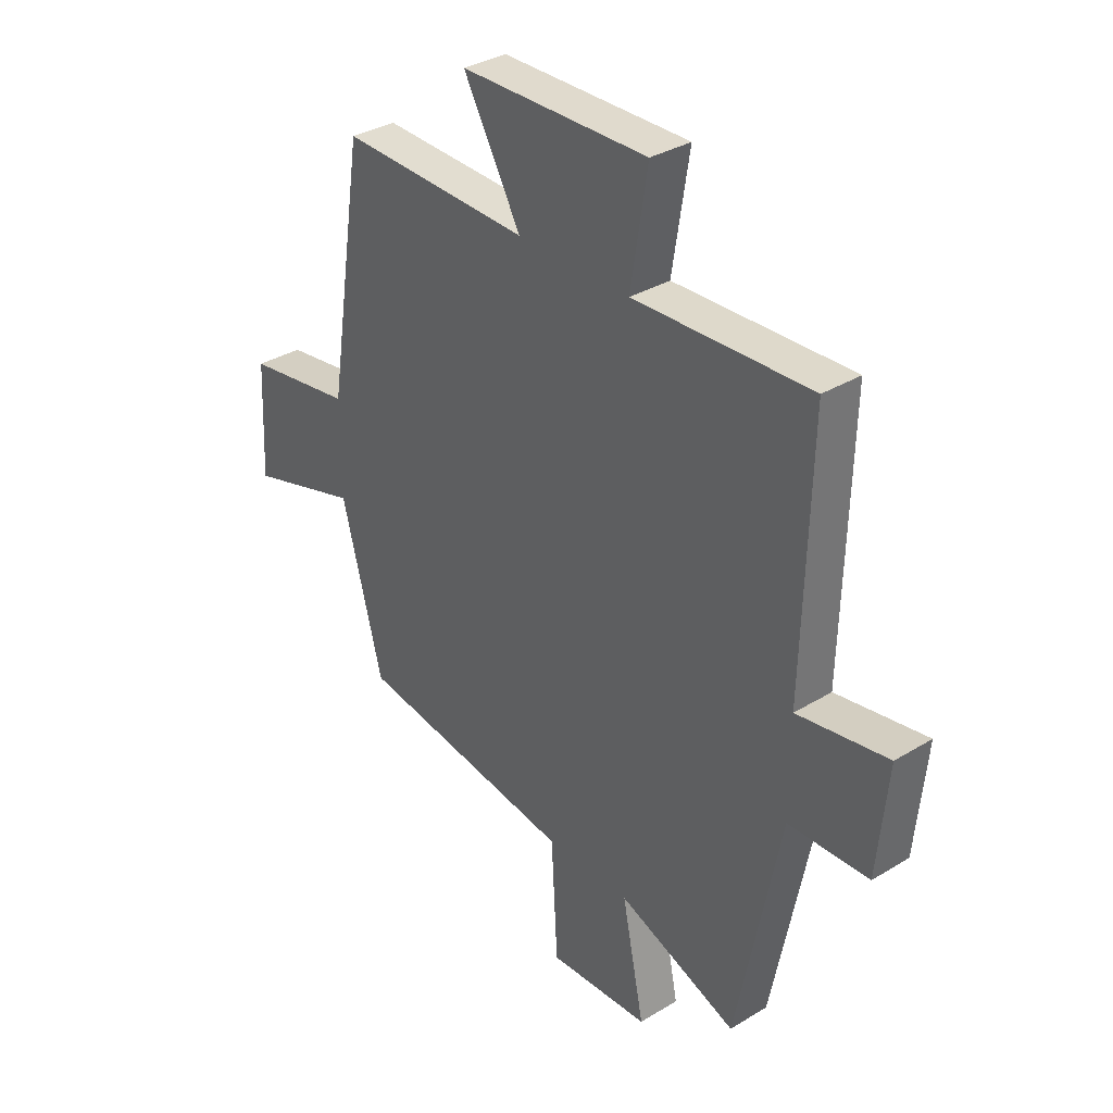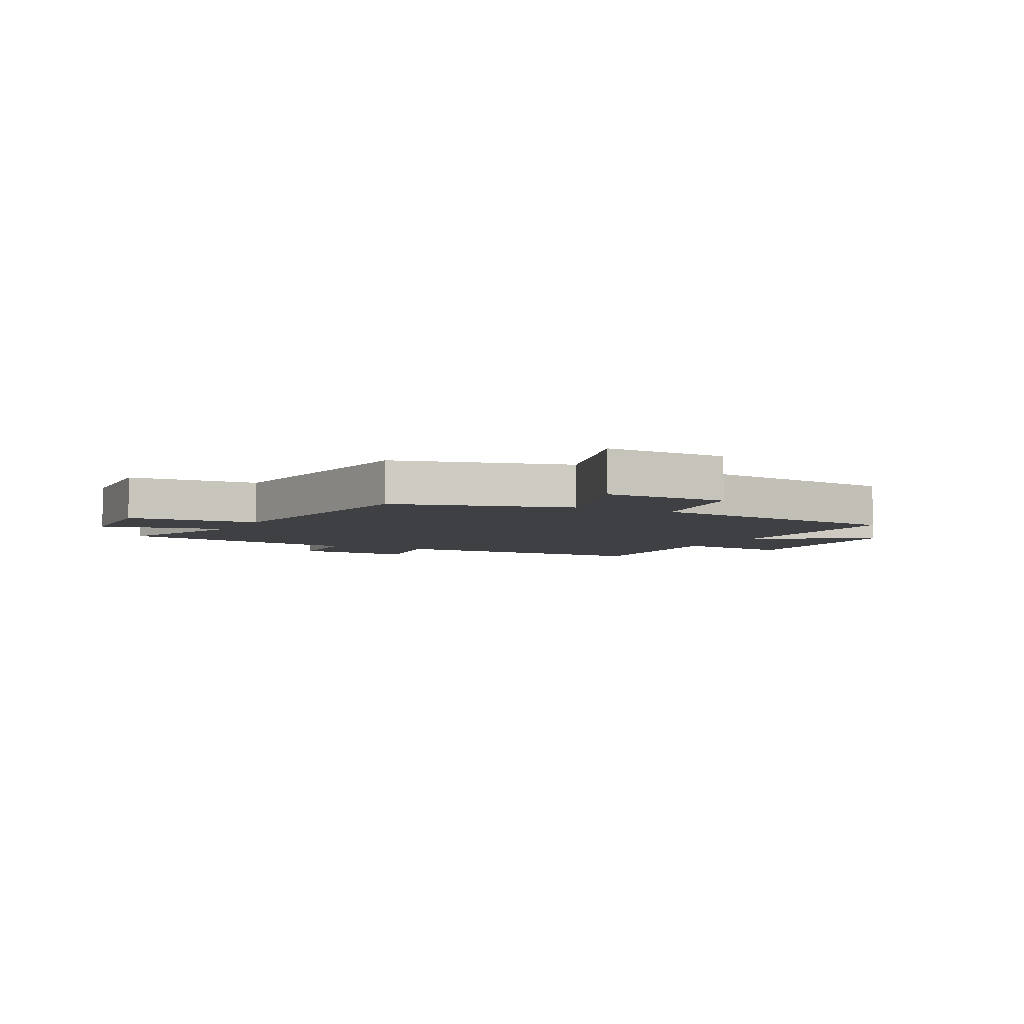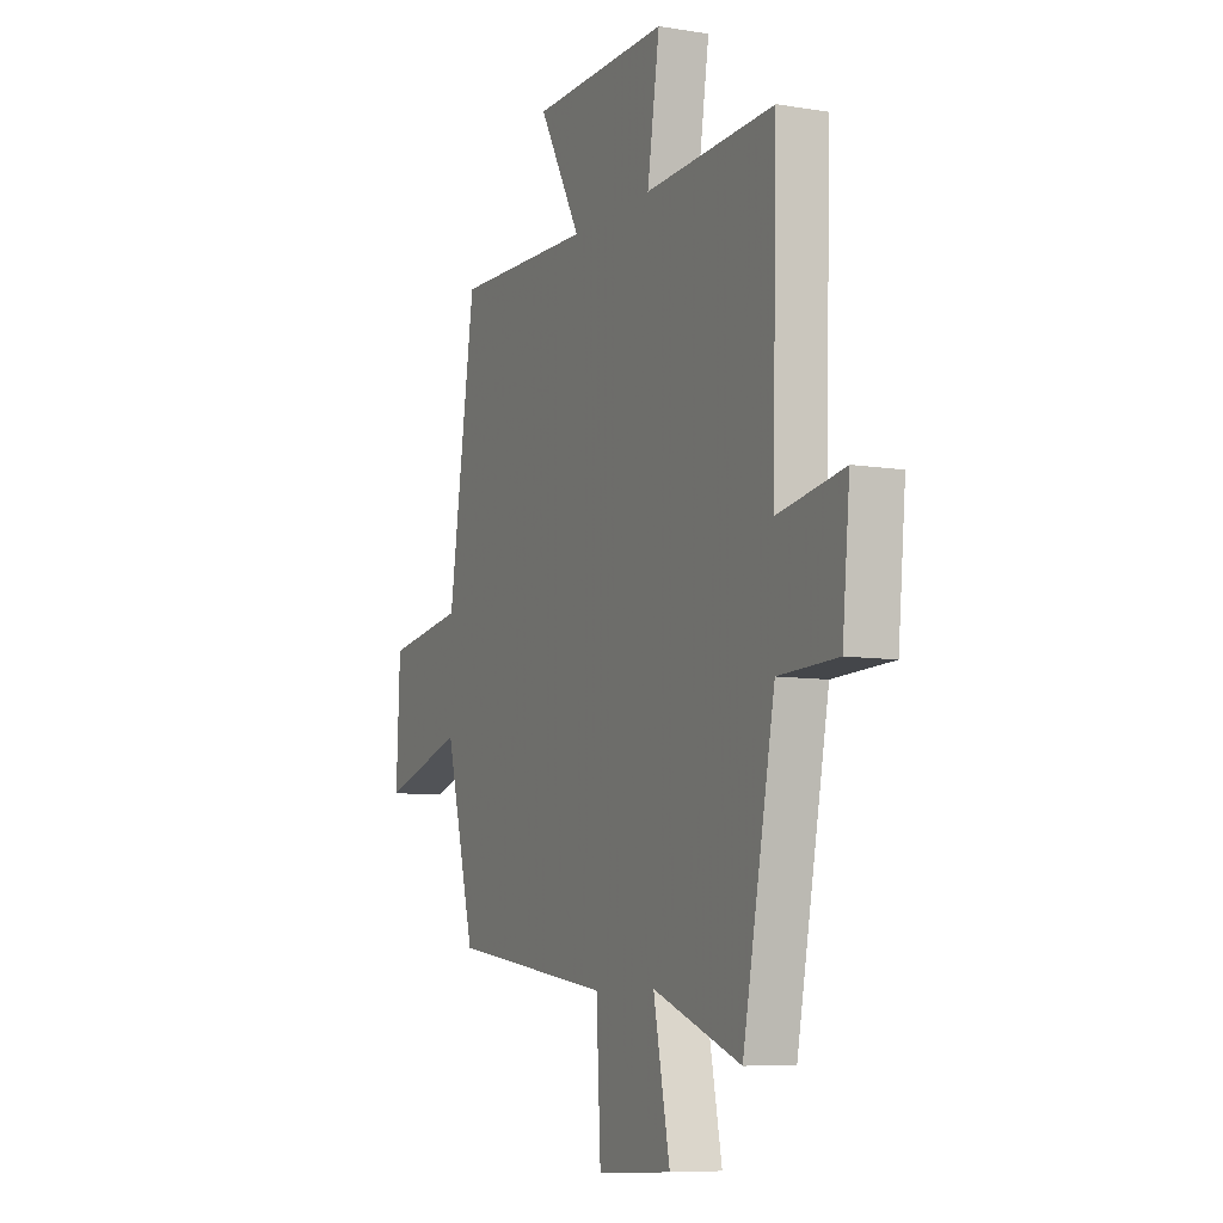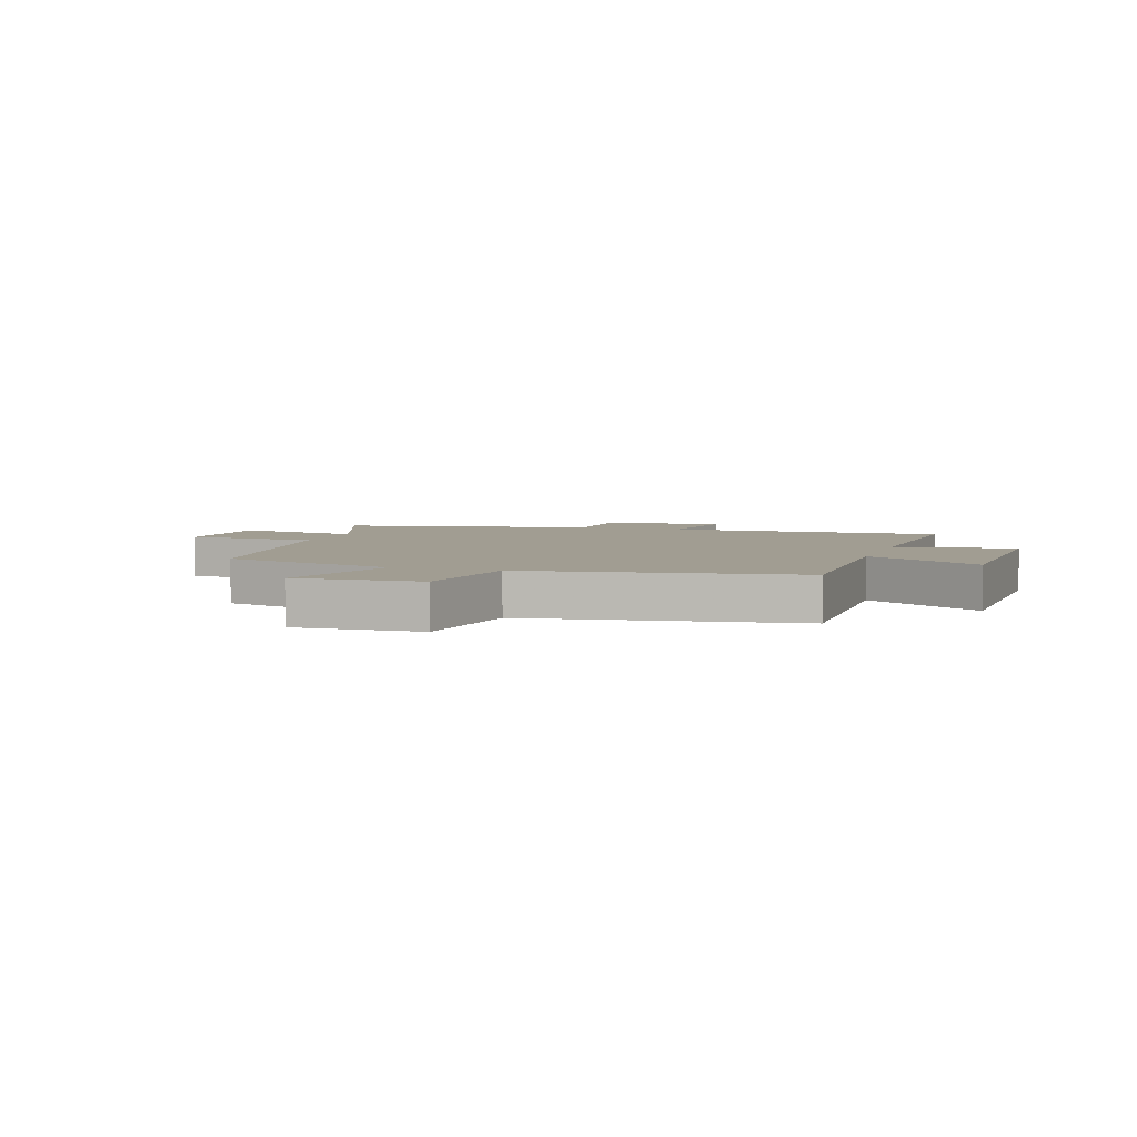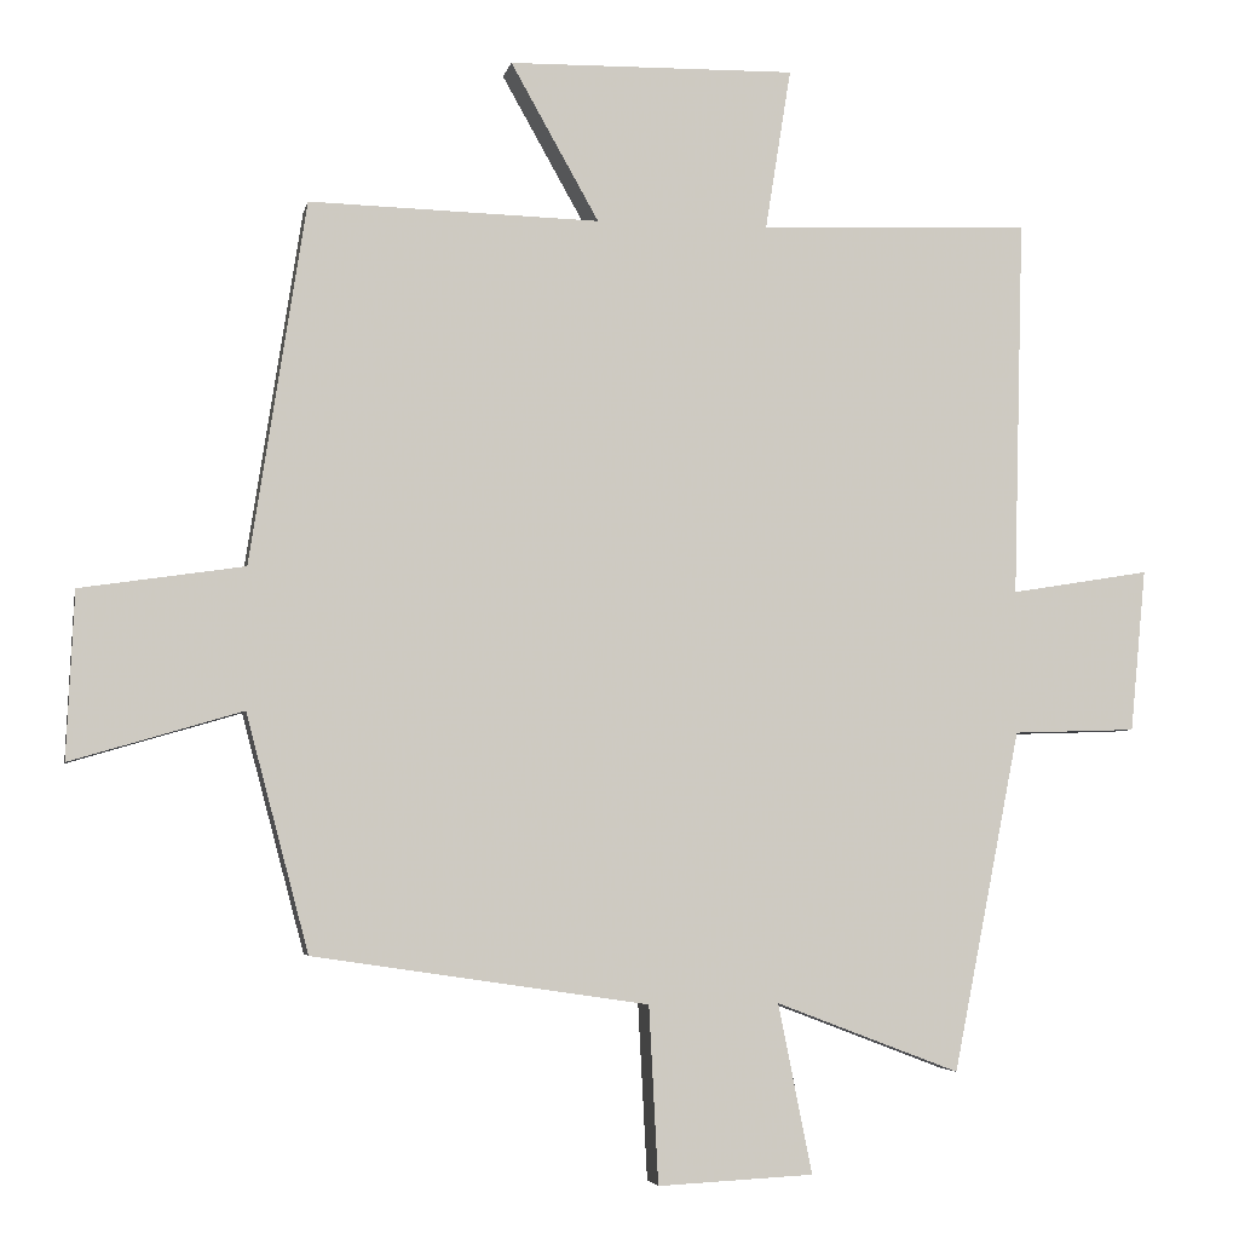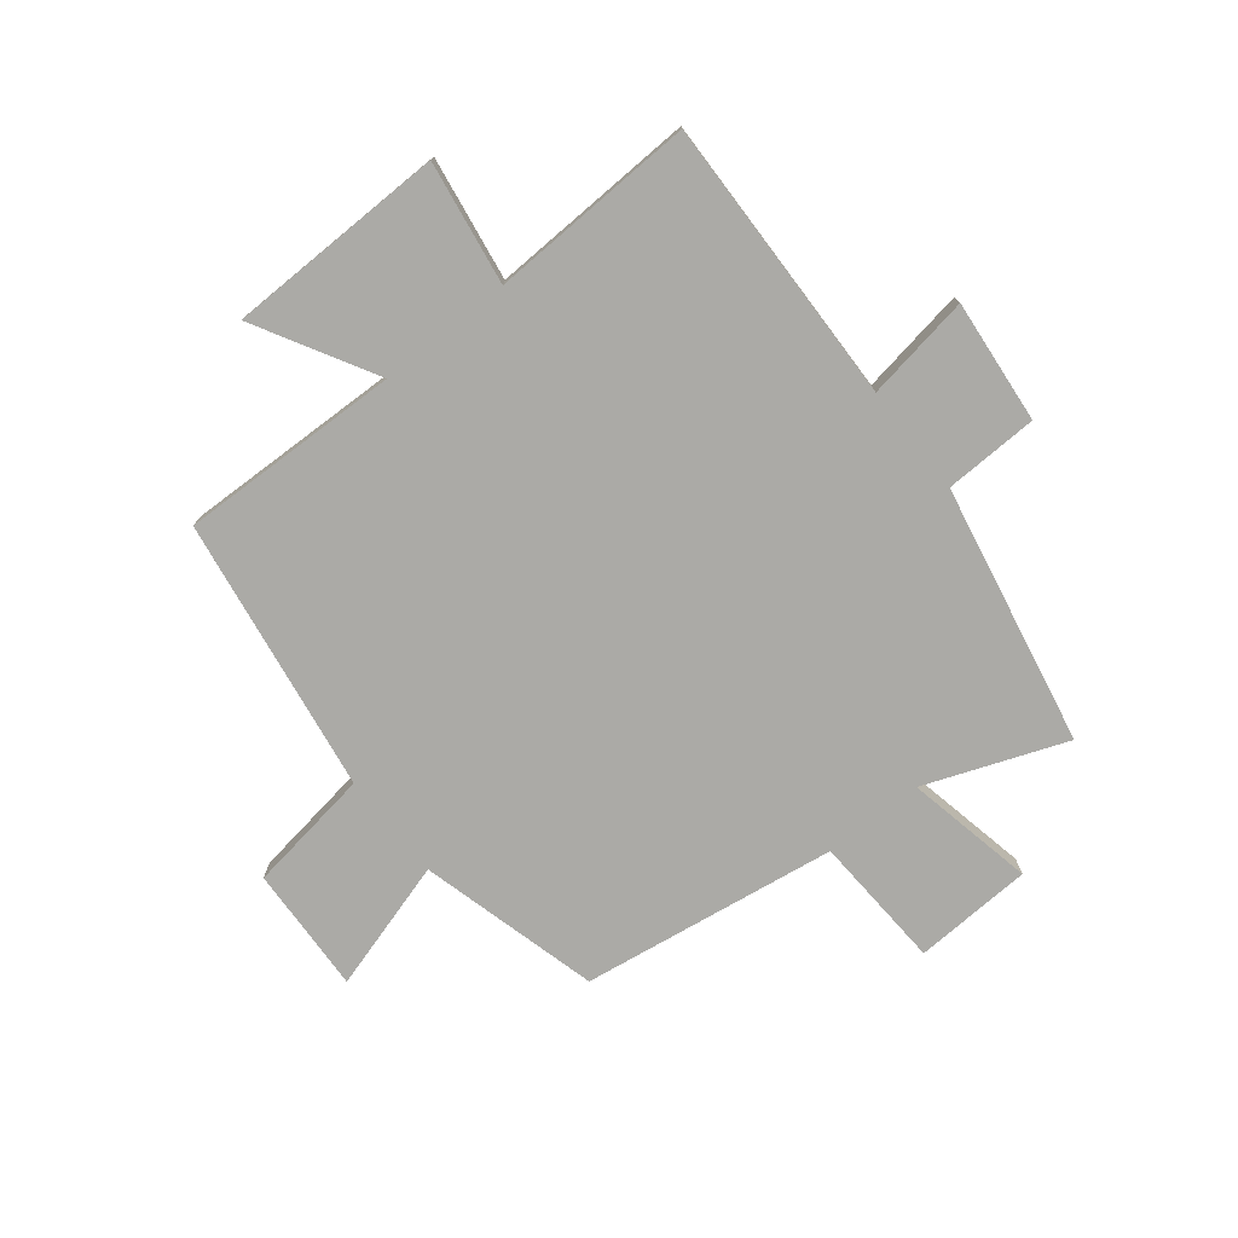
<metadata>
{"format":"obj","ext":"obj","renderer":"f3d","projection":"perspective","resolution":1024,"background":"white","views":[{"elev":33.9,"azim":50.3,"up":"+Z"},{"elev":-5.0,"azim":-116.6,"up":"+Y"},{"elev":-8.0,"azim":65.4,"up":"+Z"},{"elev":4.6,"azim":-71.6,"up":"+Y"},{"elev":-4.3,"azim":-11.1,"up":"+Z"},{"elev":-75.8,"azim":38.5,"up":"+Y"}]}
</metadata>
<code>
v 0.414 0.07 -0.59
v 0.178 0.07 -0.5
v 0.222 0.07 -0.717
v 0.022 0.07 -0.727
v 0.01 0.07 -0.5
v -0.42 0.07 -0.436
v -0.5 0.07 -0.133
v -0.72 0.07 -0.198
v -0.71 0.07 0.016
v -0.5 0.07 0.047
v -0.428 0.07 0.51
v -0.056 0.07 0.5
v -0.169 0.07 0.701
v 0.199 0.07 0.707
v 0.166 0.07 0.5
v 0.513 0.07 0.514
v 0.5 0.07 0.031
v 0.678 0.07 0.06
v 0.658 0.07 -0.148
v 0.5 0.07 -0.153
v 0.414 0 -0.59
v 0.178 0 -0.5
v 0.222 0 -0.717
v 0.022 0 -0.727
v 0.01 0 -0.5
v -0.42 0 -0.436
v -0.5 0 -0.133
v -0.72 0 -0.198
v -0.71 0 0.016
v -0.5 0 0.047
v -0.428 0 0.51
v -0.056 0 0.5
v -0.169 0 0.701
v 0.199 0 0.707
v 0.166 0 0.5
v 0.513 0 0.514
v 0.5 0 0.031
v 0.678 0 0.06
v 0.658 0 -0.148
v 0.5 0 -0.153
f 17 18 19 20
f 17 20 1 2
f 15 16 17 2
f 12 13 14 15
f 12 15 2
f 10 11 12 2
f 7 8 9 10
f 5 6 7 10
f 5 10 2 3
f 3 4 5
f 40 39 38 37
f 22 21 40 37
f 22 37 36 35
f 35 34 33 32
f 22 35 32
f 22 32 31 30
f 30 29 28 27
f 30 27 26 25
f 23 22 30 25
f 25 24 23
f 1 21 22 2
f 2 22 23 3
f 3 23 24 4
f 4 24 25 5
f 5 25 26 6
f 6 26 27 7
f 7 27 28 8
f 8 28 29 9
f 9 29 30 10
f 10 30 31 11
f 11 31 32 12
f 12 32 33 13
f 13 33 34 14
f 14 34 35 15
f 15 35 36 16
f 16 36 37 17
f 17 37 38 18
f 18 38 39 19
f 19 39 40 20
f 20 40 21 1

</code>
